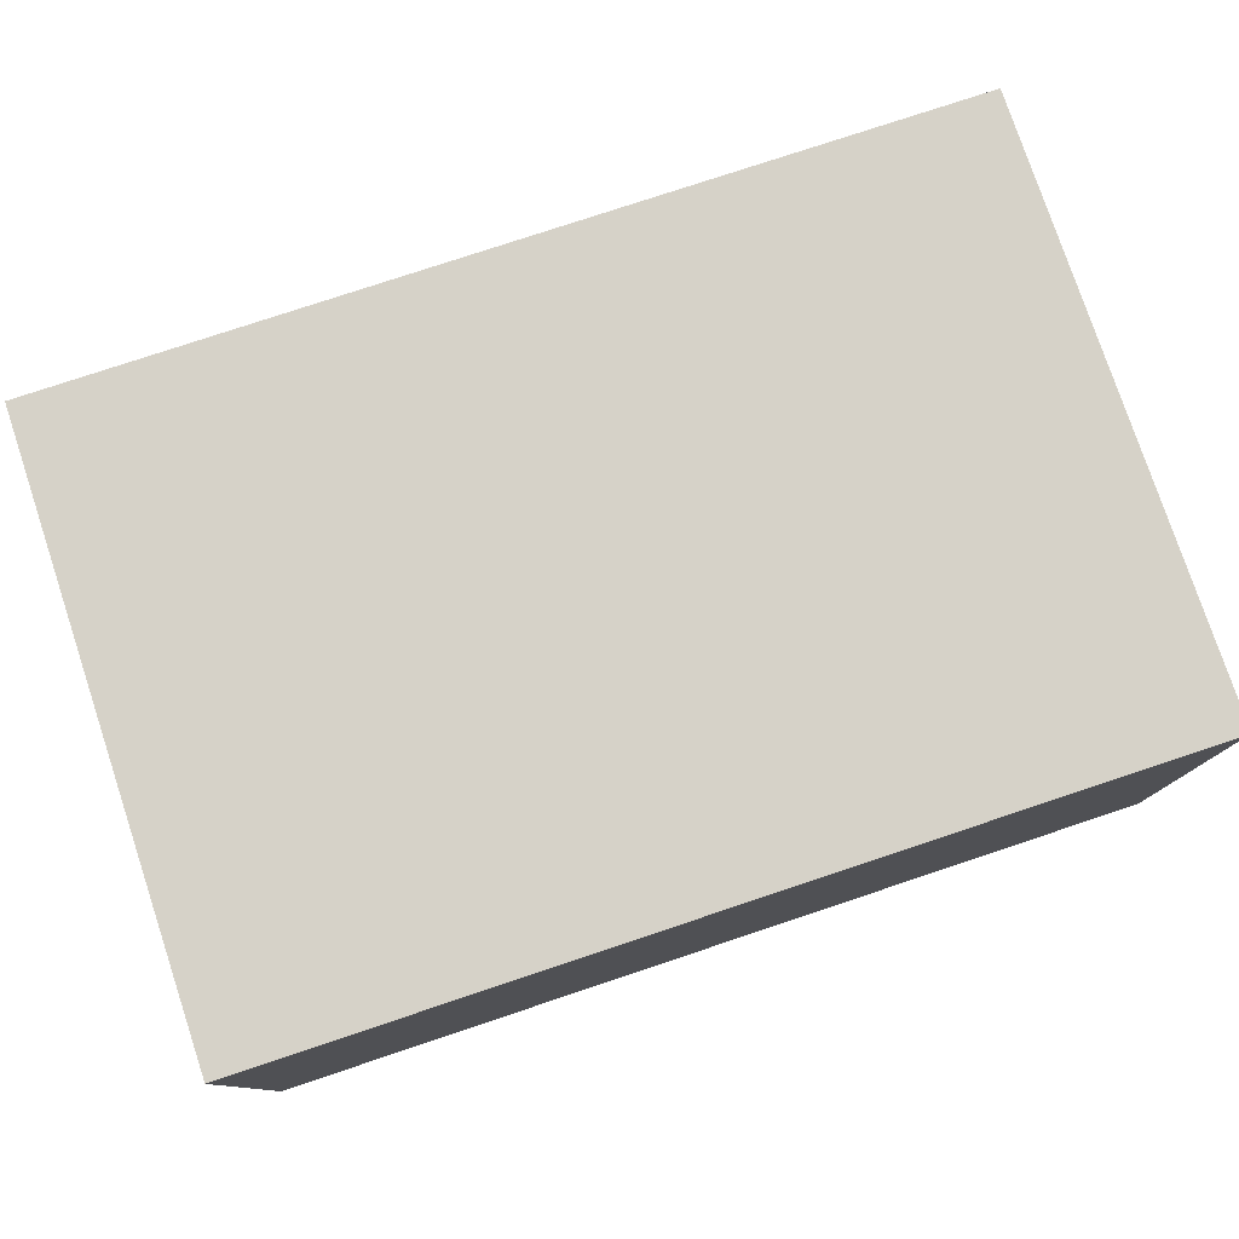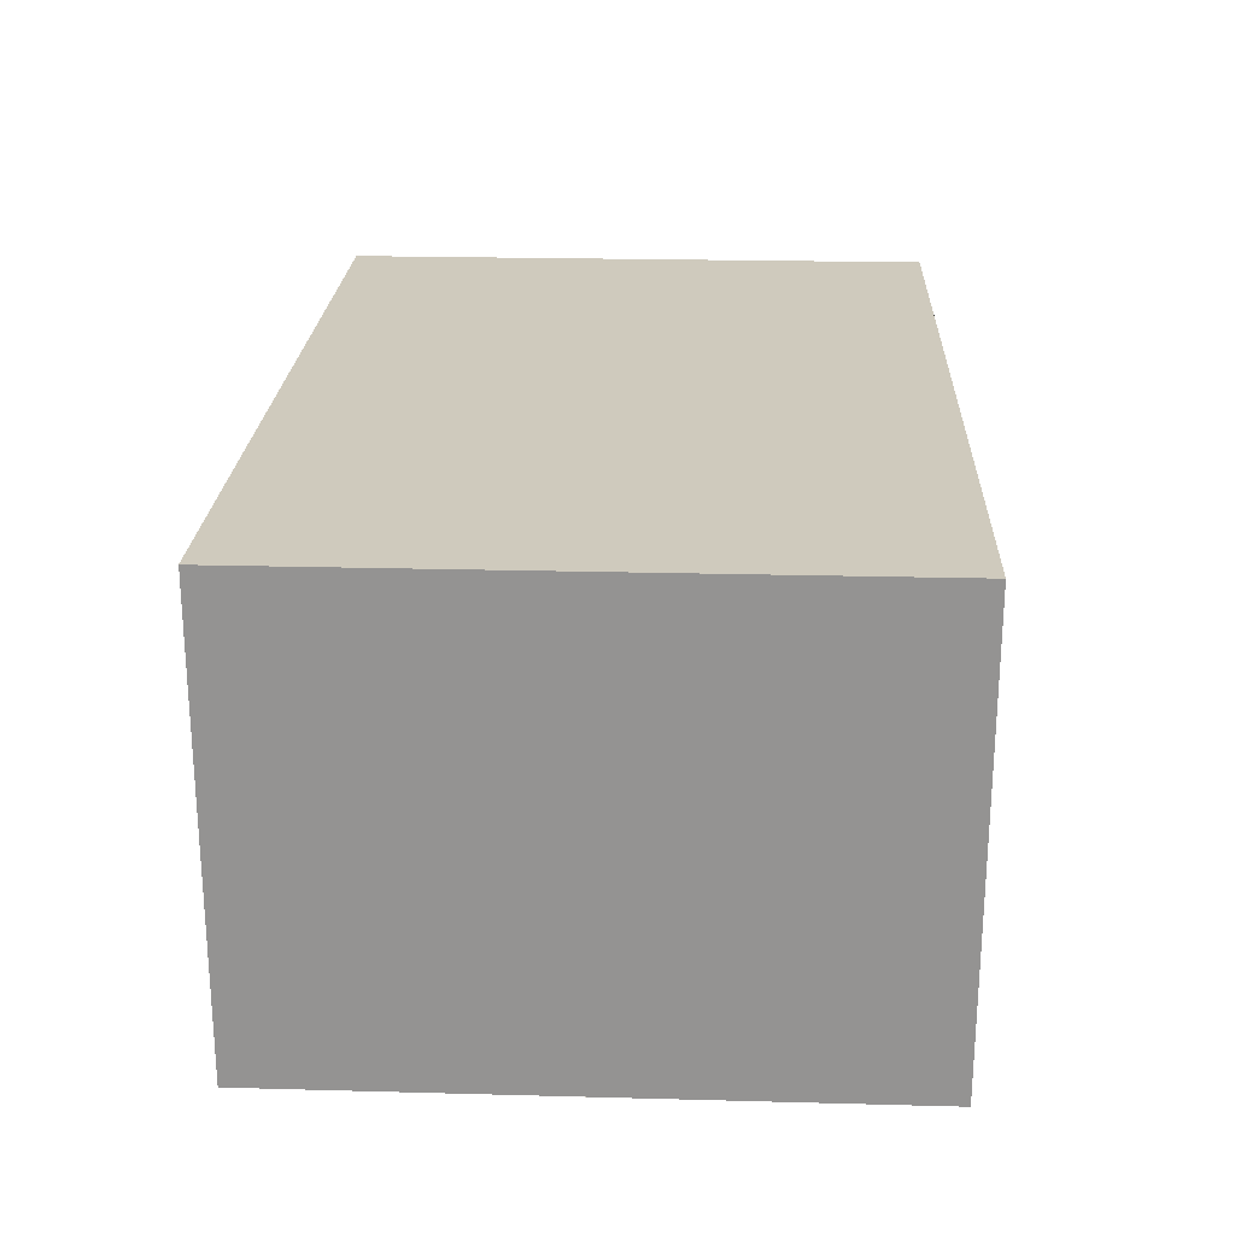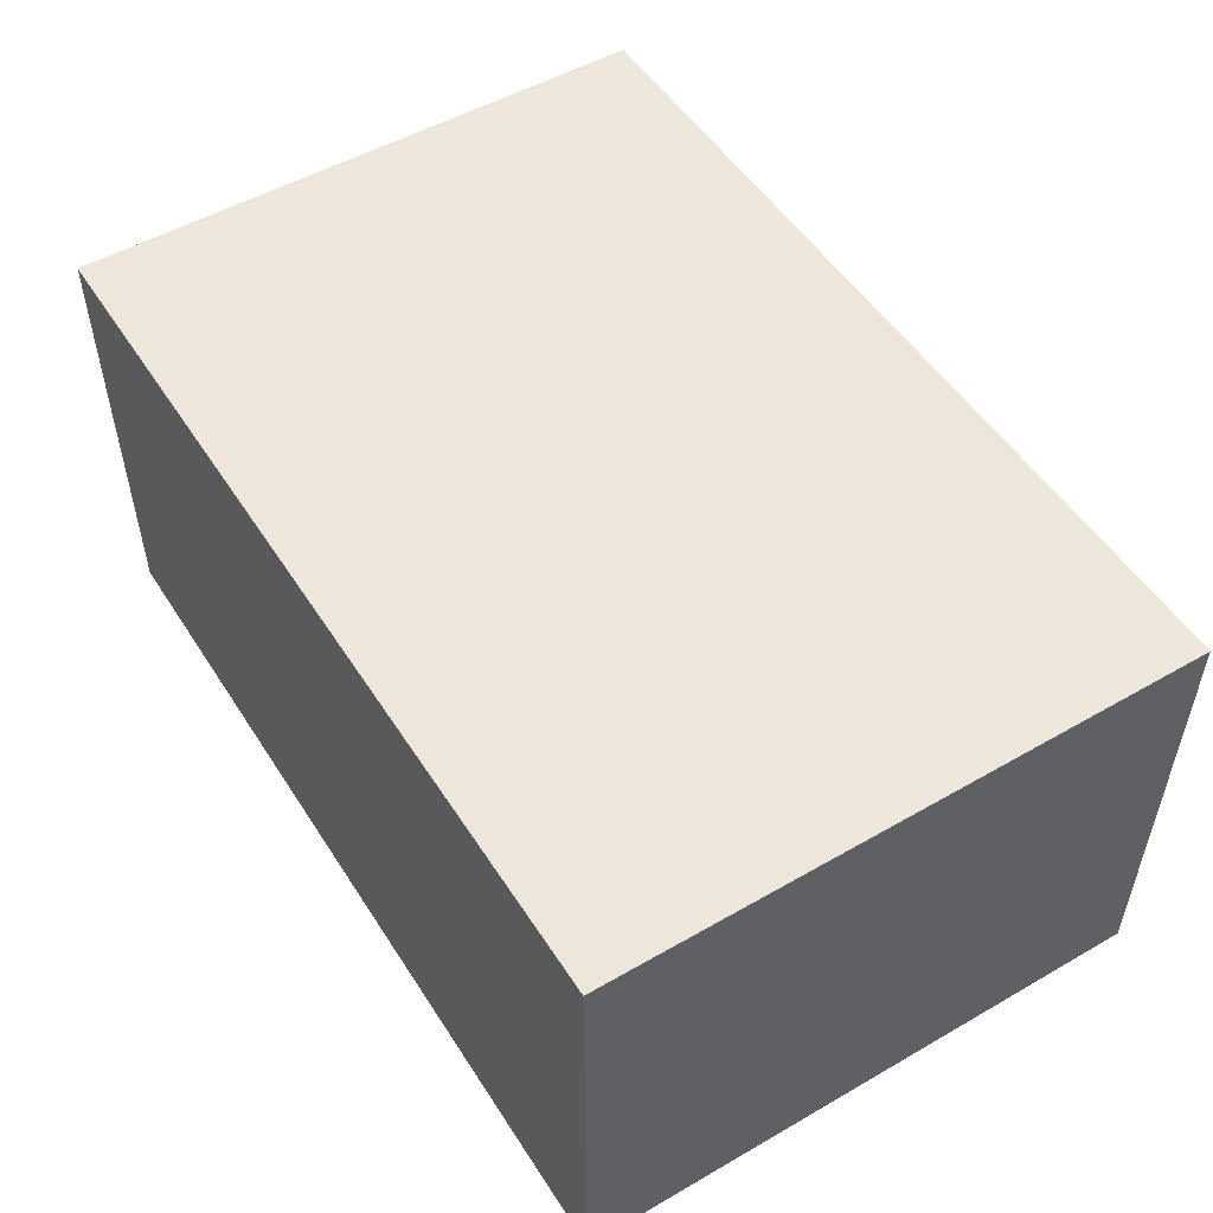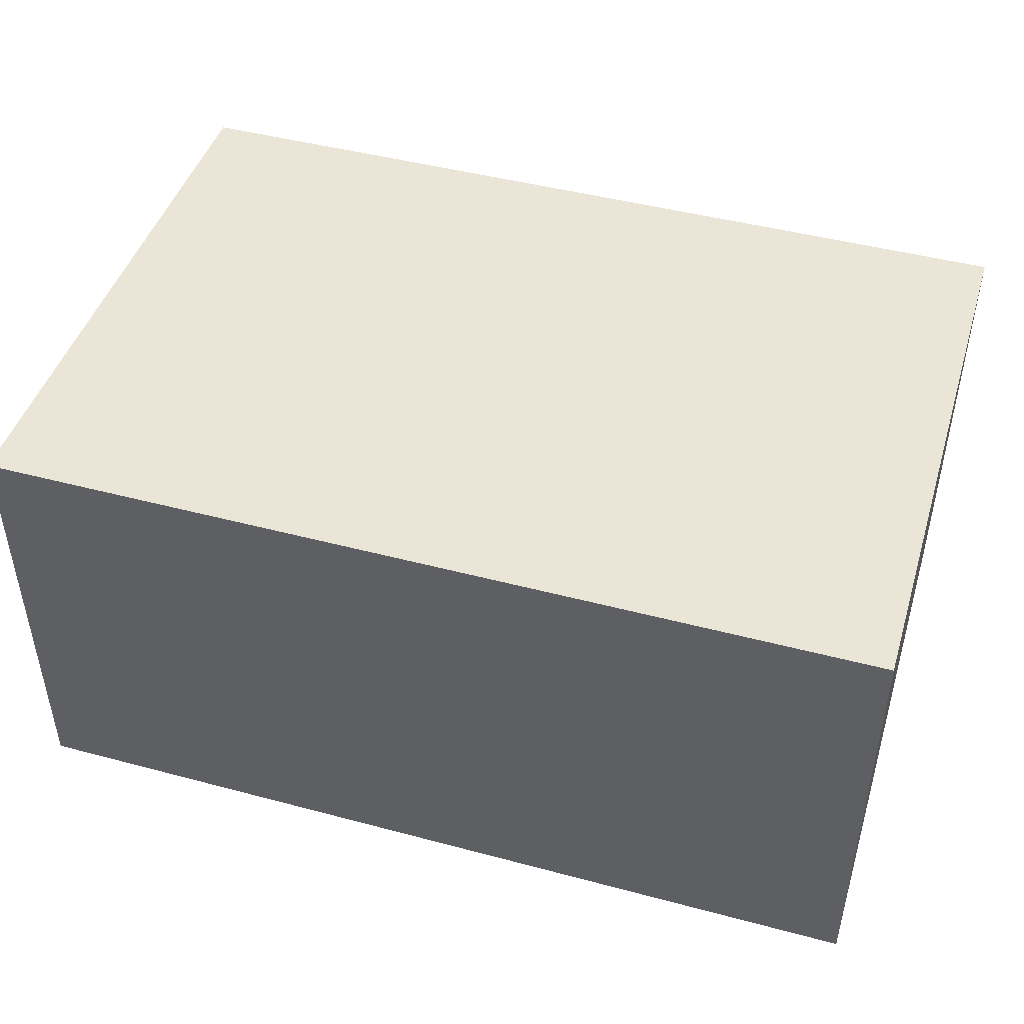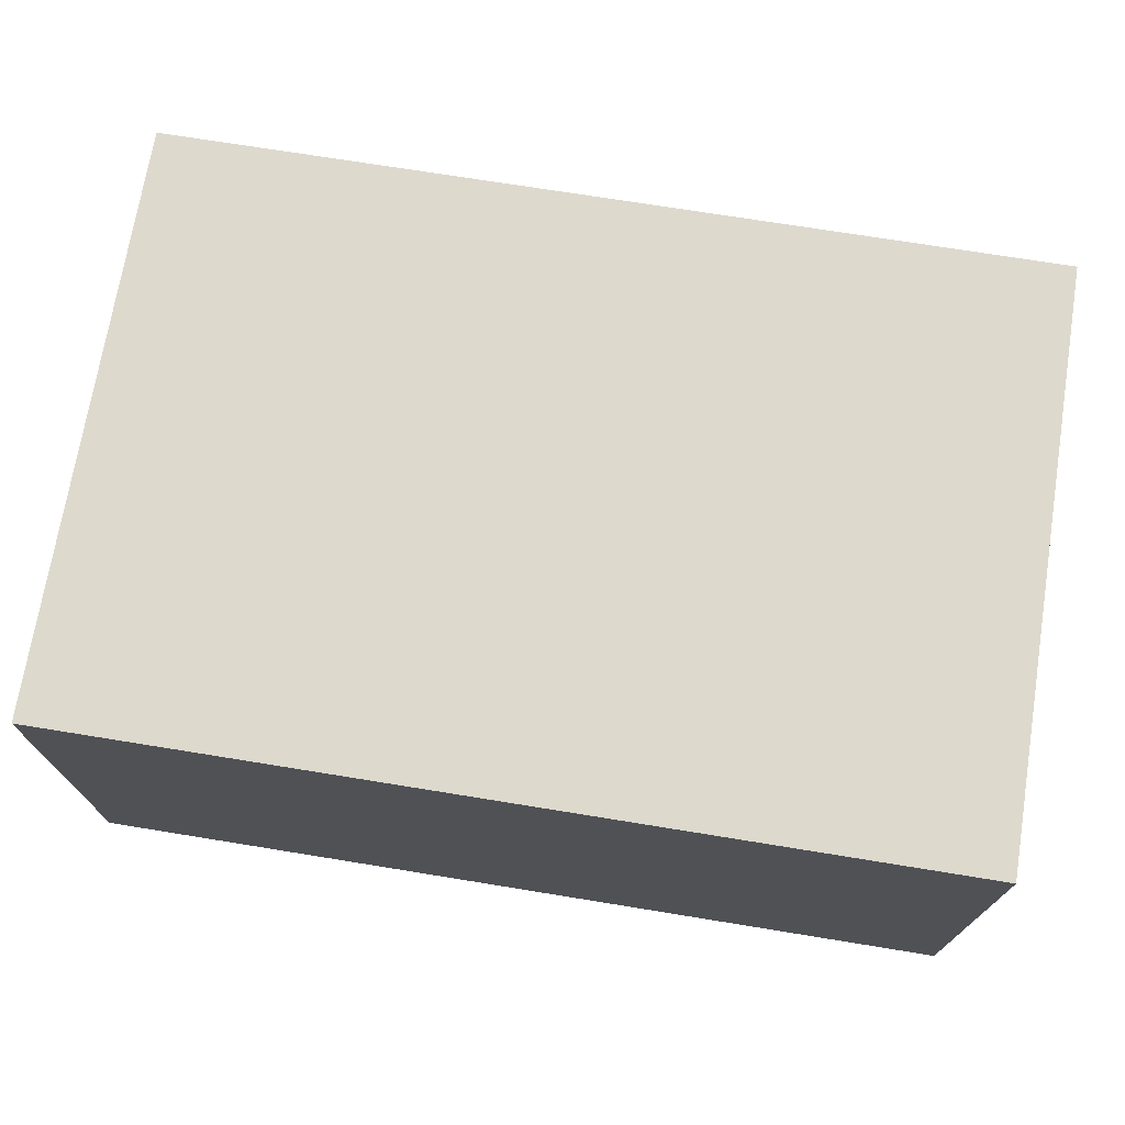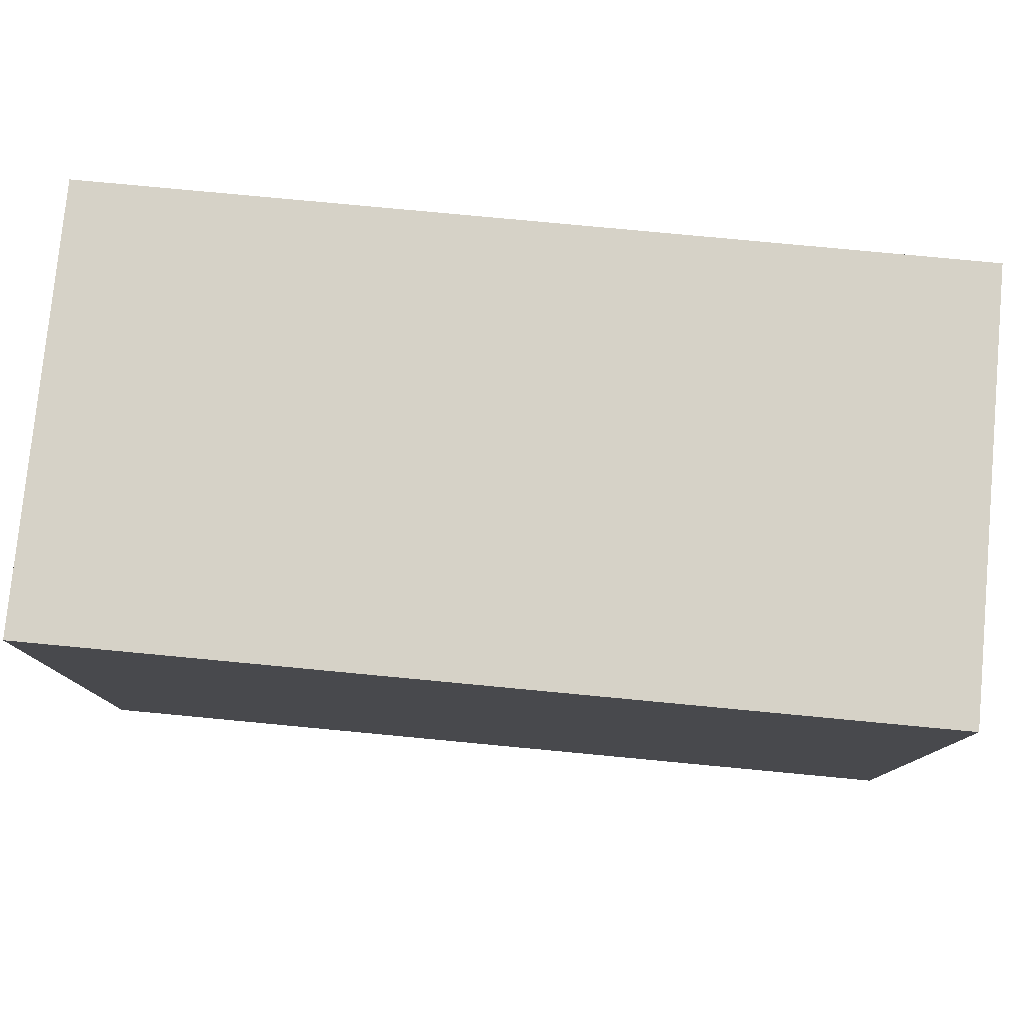
<metadata>
{"format":"obj","ext":"obj","renderer":"f3d","projection":"perspective","resolution":1024,"background":"white","views":[{"elev":78.3,"azim":161.6,"up":"+Z"},{"elev":22.8,"azim":92.6,"up":"+Z"},{"elev":51.8,"azim":-121.9,"up":"+Z"},{"elev":45.7,"azim":-163.0,"up":"+Z"},{"elev":72.0,"azim":-170.8,"up":"+Z"},{"elev":78.5,"azim":5.4,"up":"+Y"}]}
</metadata>
<code>
v 2794 1425 250
v 2794 1425 1000
v 2794 2425 250
v 2794 2425 1000
v 4294 1425 250
v 4294 1425 1000
v 4294 2425 250
v 4294 2425 1000
f 1 2 4
f 1 2 5
f 1 3 4
f 1 3 5
f 2 4 6
f 2 5 6
f 3 4 8
f 3 7 5
f 3 7 8
f 4 8 6
f 5 6 7
f 6 7 8

</code>
